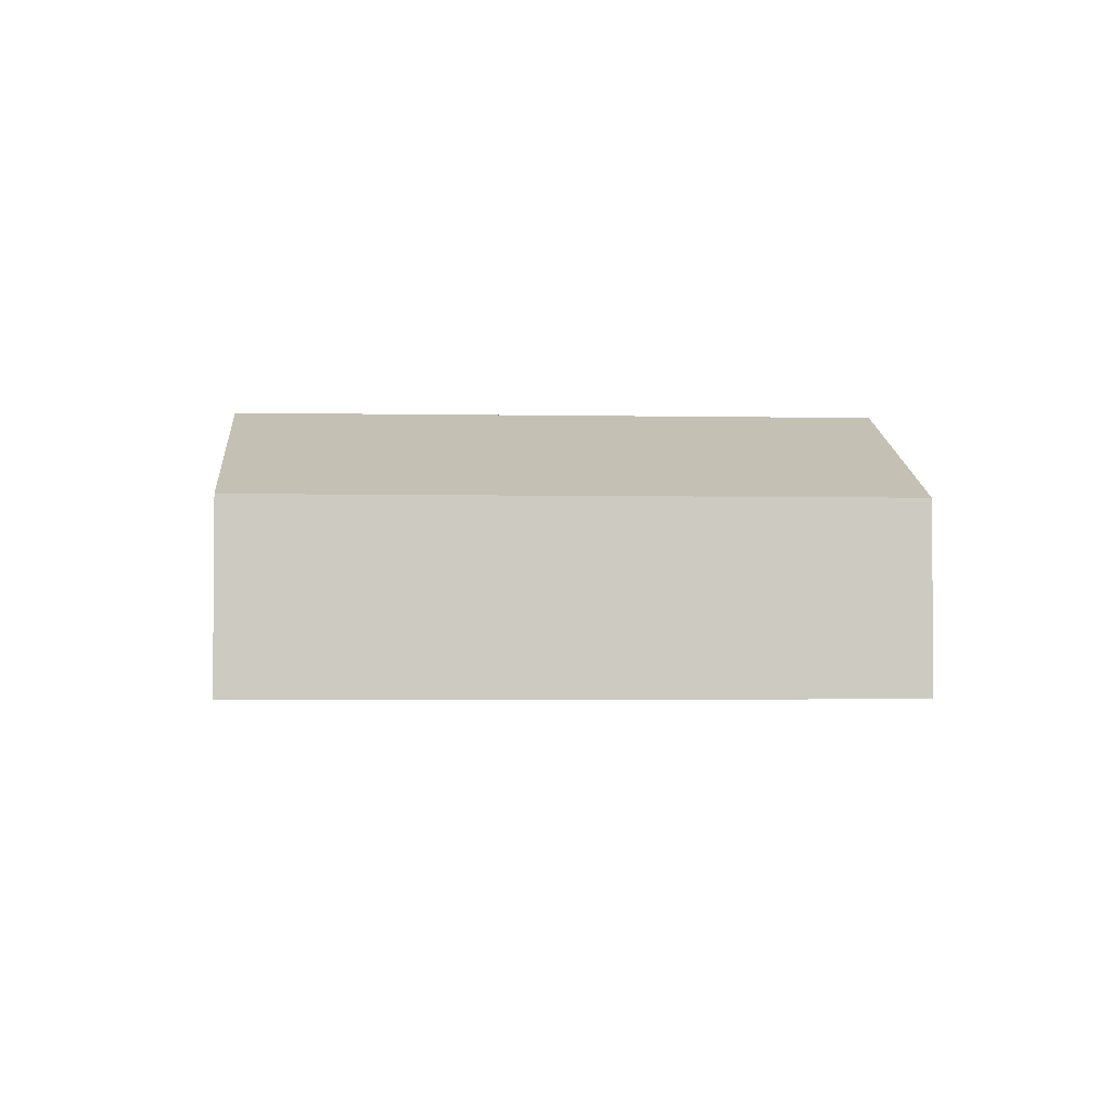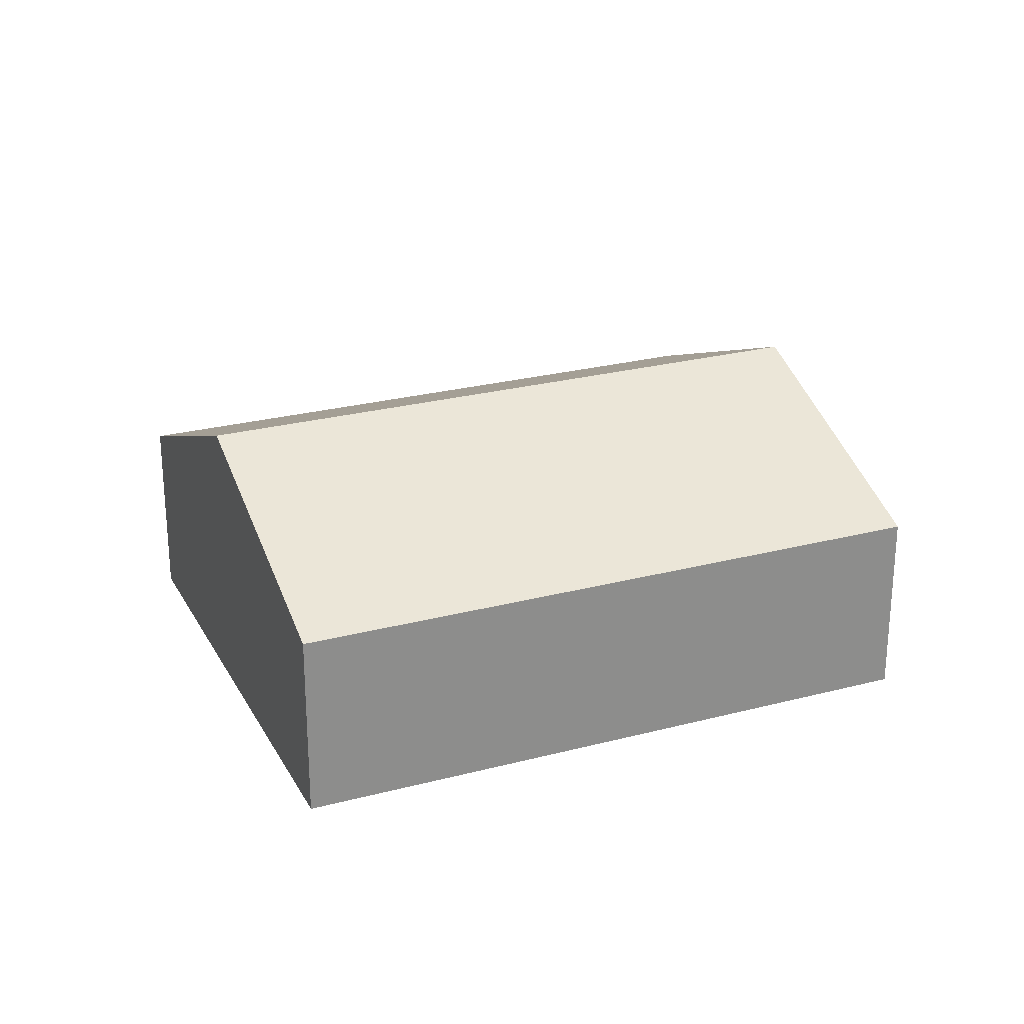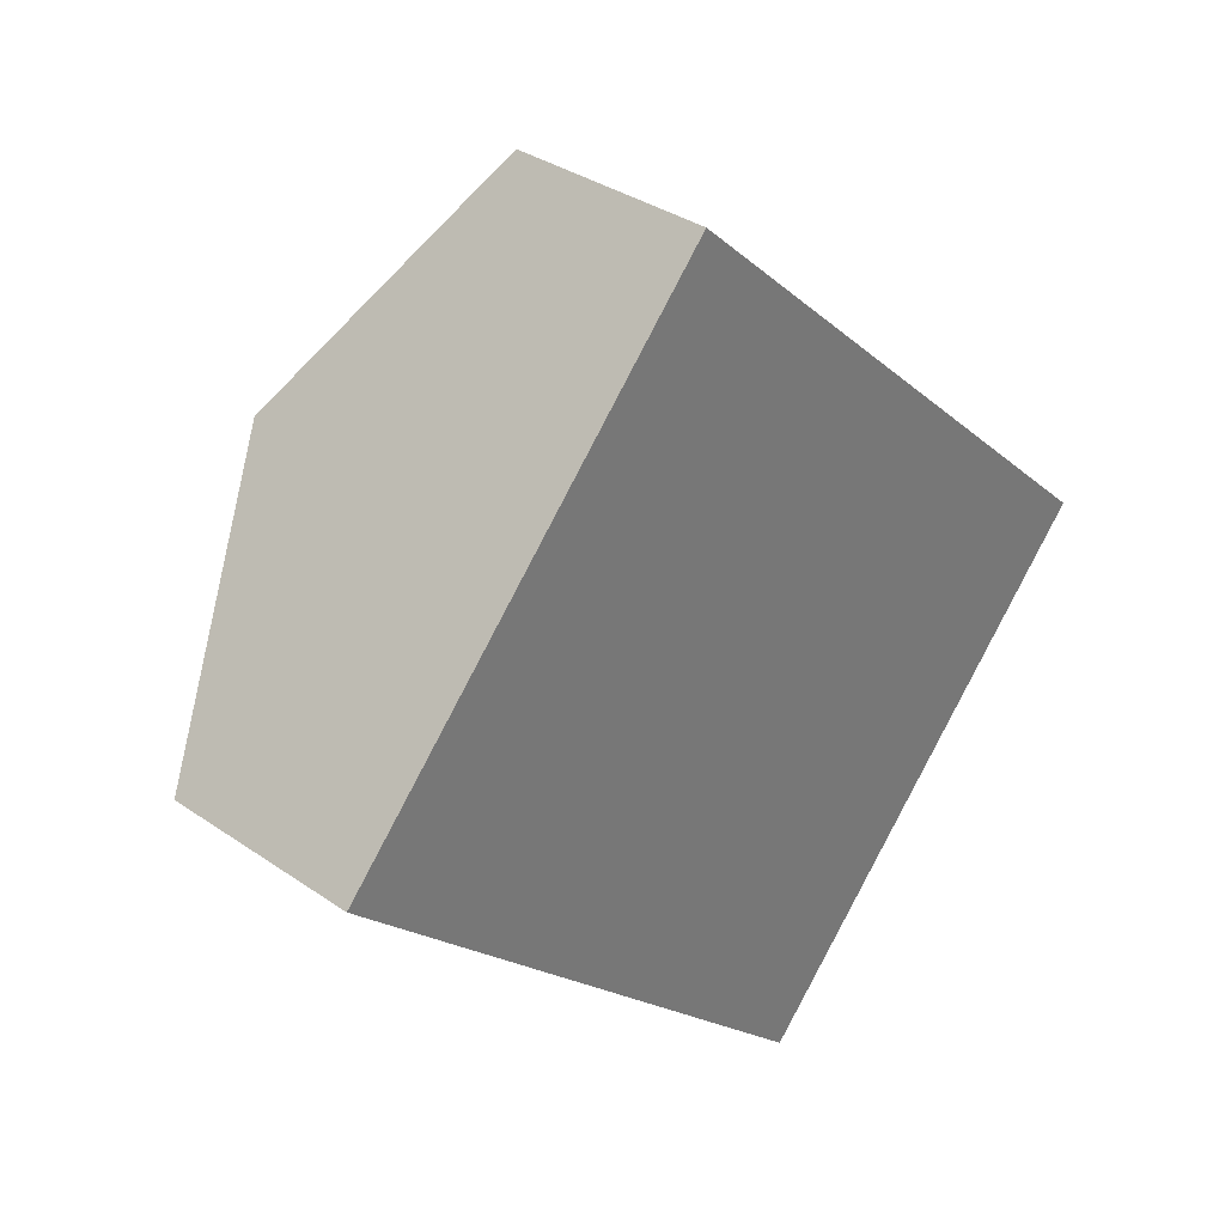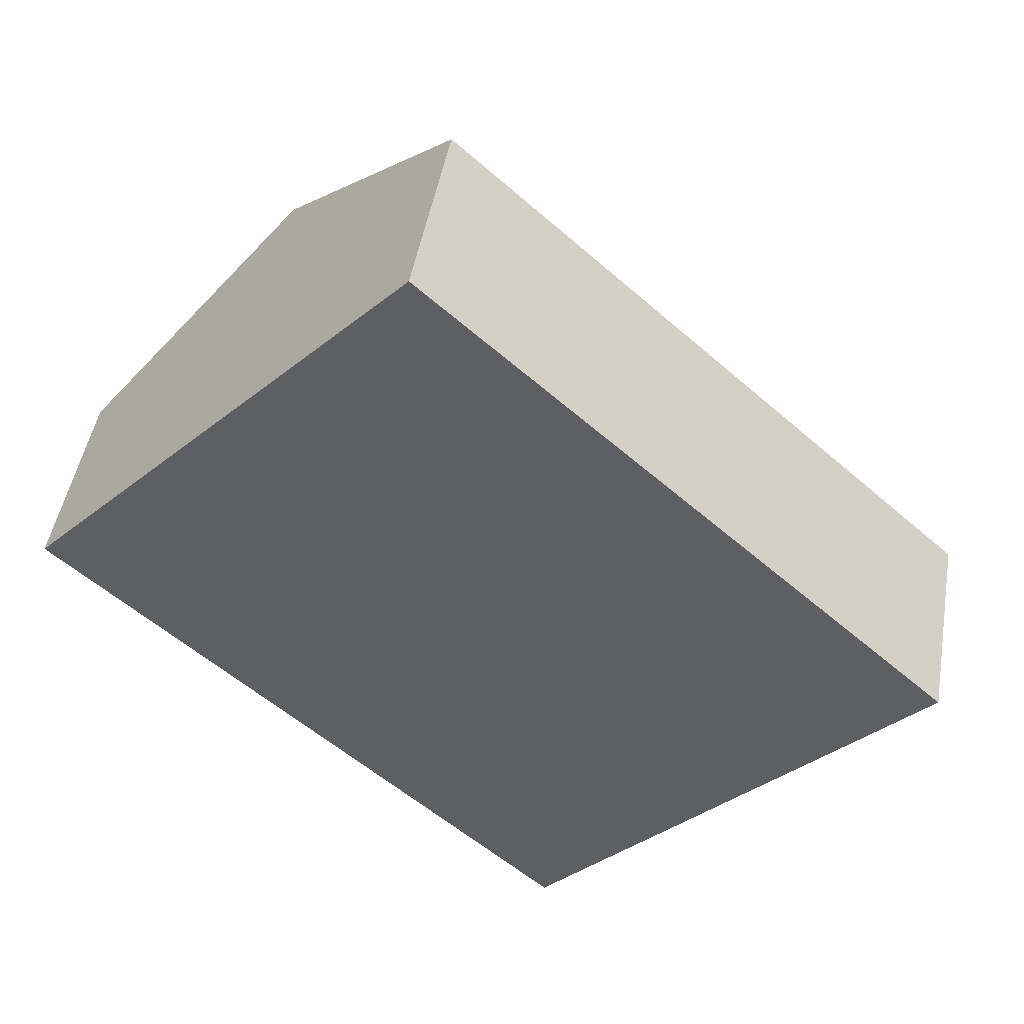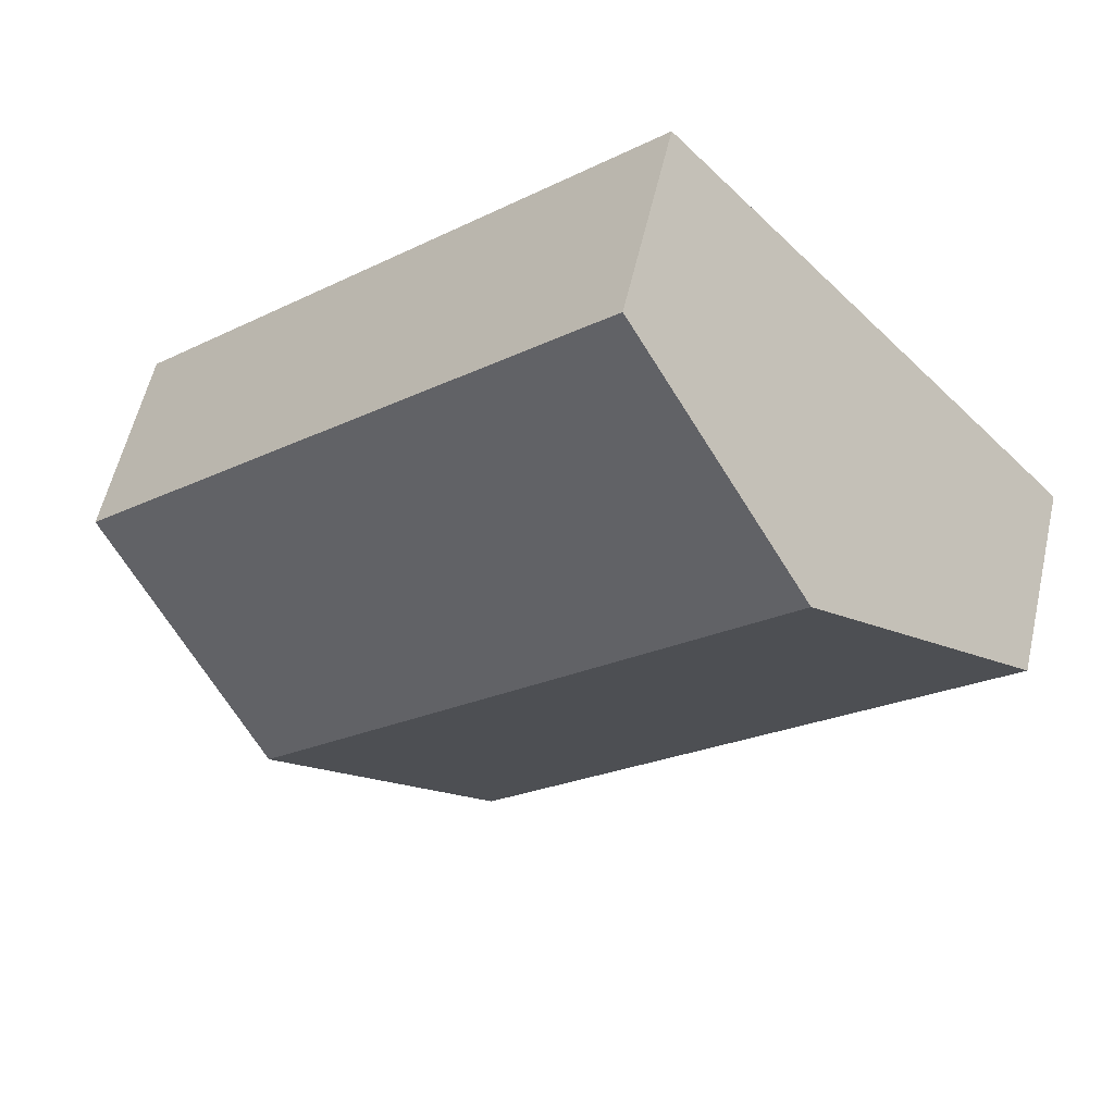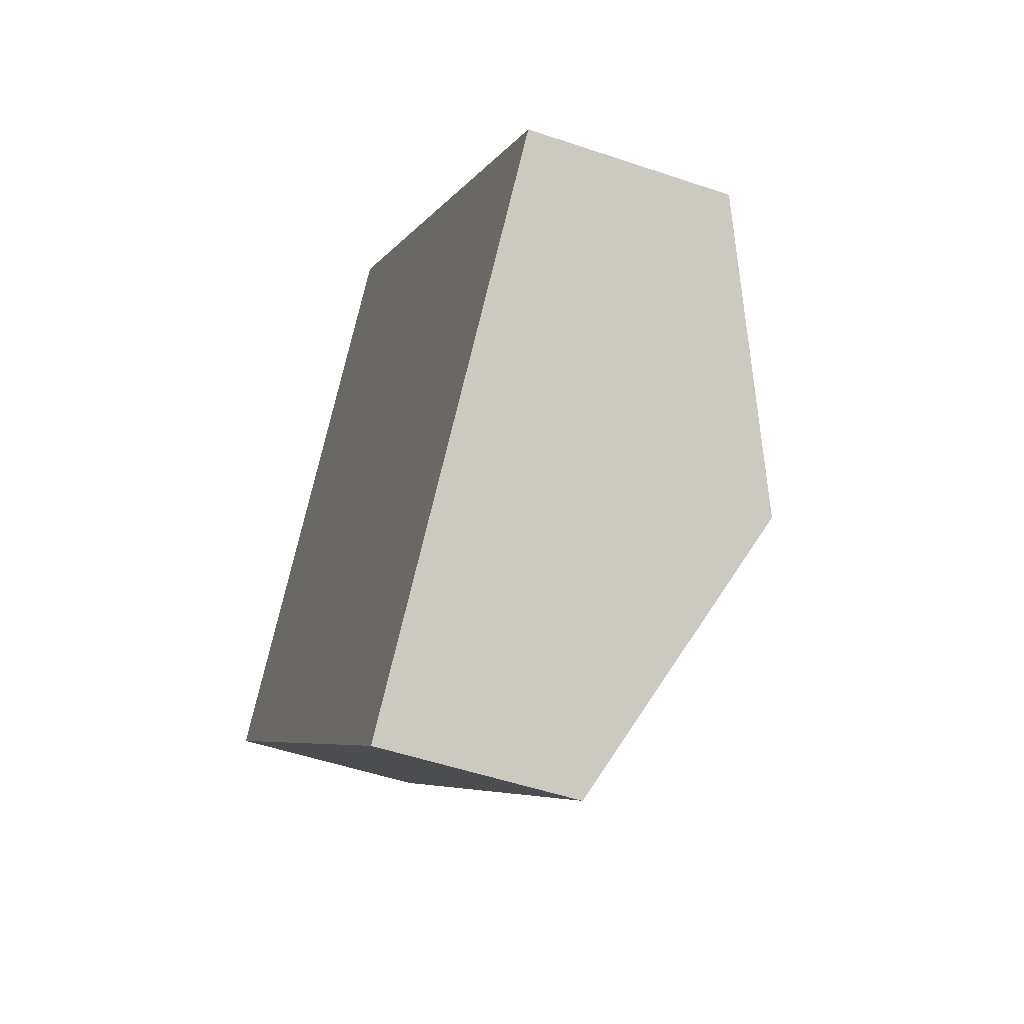
<metadata>
{"format":"obj","ext":"obj","renderer":"f3d","projection":"perspective","resolution":1024,"background":"white","views":[{"elev":-3.1,"azim":-141.4,"up":"+Y"},{"elev":25.6,"azim":-160.2,"up":"+Y"},{"elev":34.1,"azim":-46.8,"up":"+Z"},{"elev":47.2,"azim":9.8,"up":"+Z"},{"elev":57.0,"azim":-167.2,"up":"+Z"},{"elev":-49.5,"azim":69.3,"up":"+Z"}]}
</metadata>
<code>
v 333 -5.169 286
v 327 -5.169 291.5
v 322.5 -5.169 286.6
v 328.5 -5.169 281.1
g CityEngineMaterial_22
f 1 2 3 4
v 330.8 -1.543 283.6
v 324.8 -1.543 289.1
v 327 -2.855 291.5
v 333 -2.855 286
v 328.5 -2.855 281.1
v 322.5 -2.855 286.6
g CityEngineMaterial_21
f 5 6 7 8
f 5 9 10 6
v 328.5 -5.169 281.1
v 322.5 -5.169 286.6
v 322.5 -2.855 286.6
v 328.5 -2.855 281.1
v 327 -5.169 291.5
v 327 -2.855 291.5
v 324.8 -1.543 289.1
v 333 -5.169 286
v 333 -2.855 286
v 330.8 -1.543 283.6
g CityEngineMaterial_23
f 11 12 13 14
f 12 15 16 17 13
f 15 18 19 16
f 18 11 14 20 19

</code>
